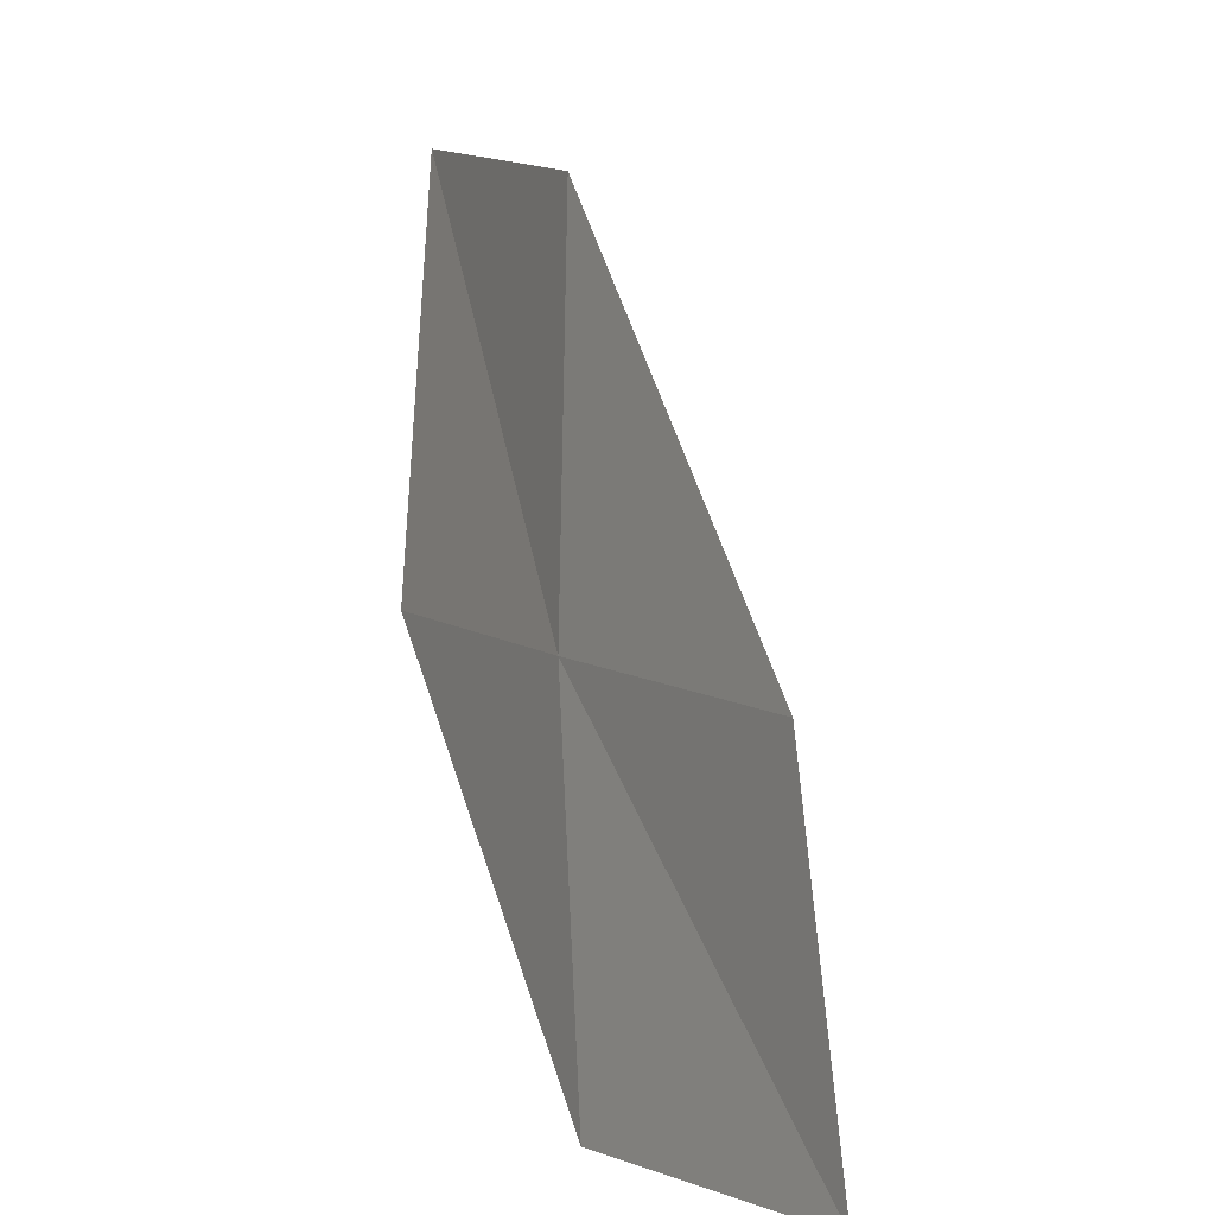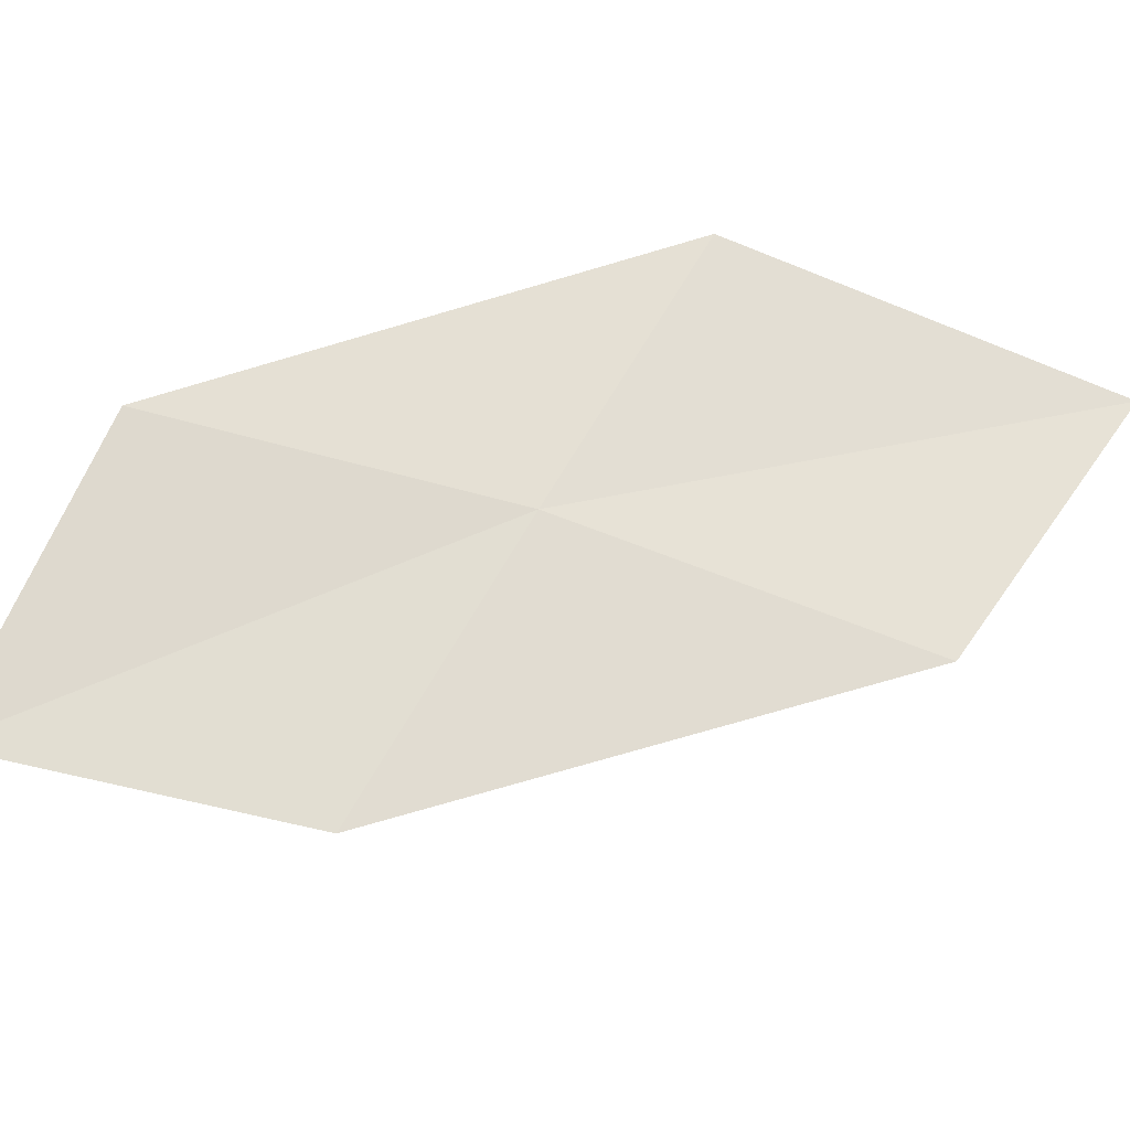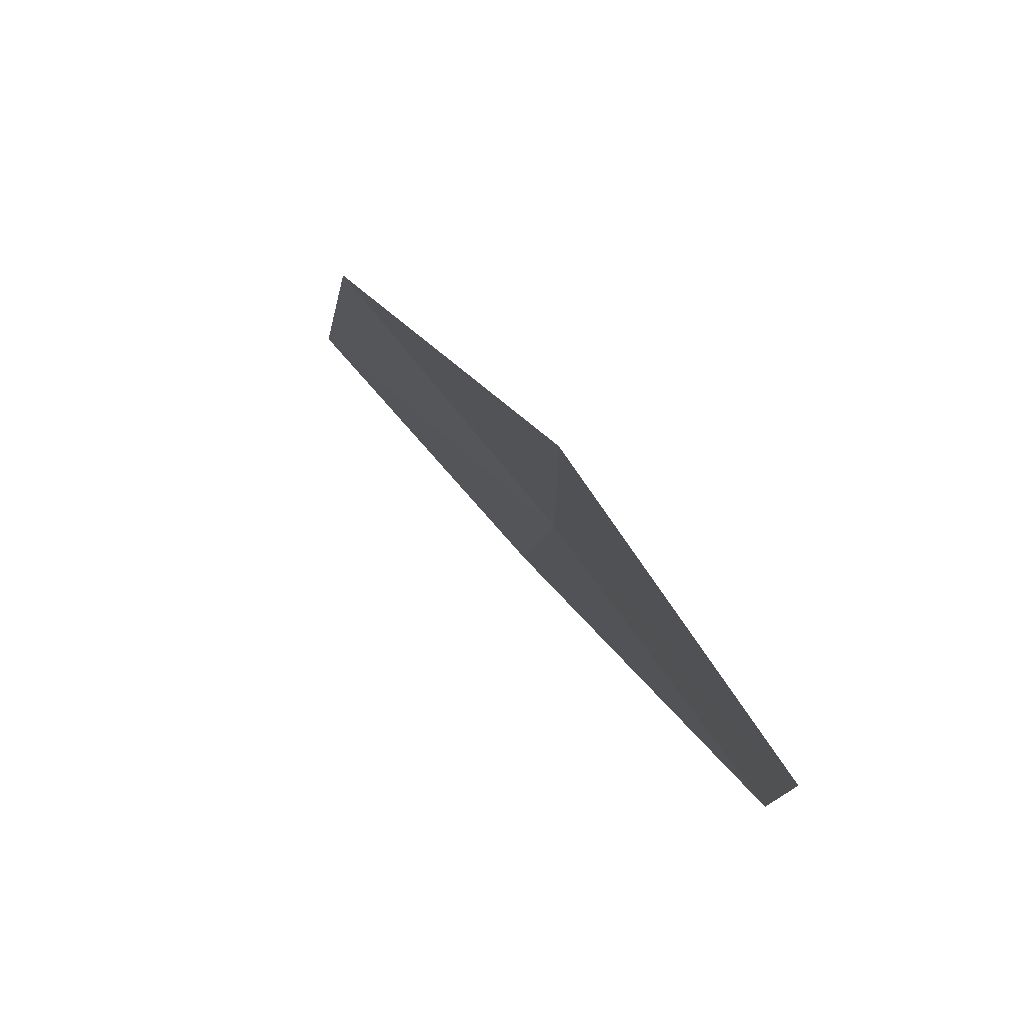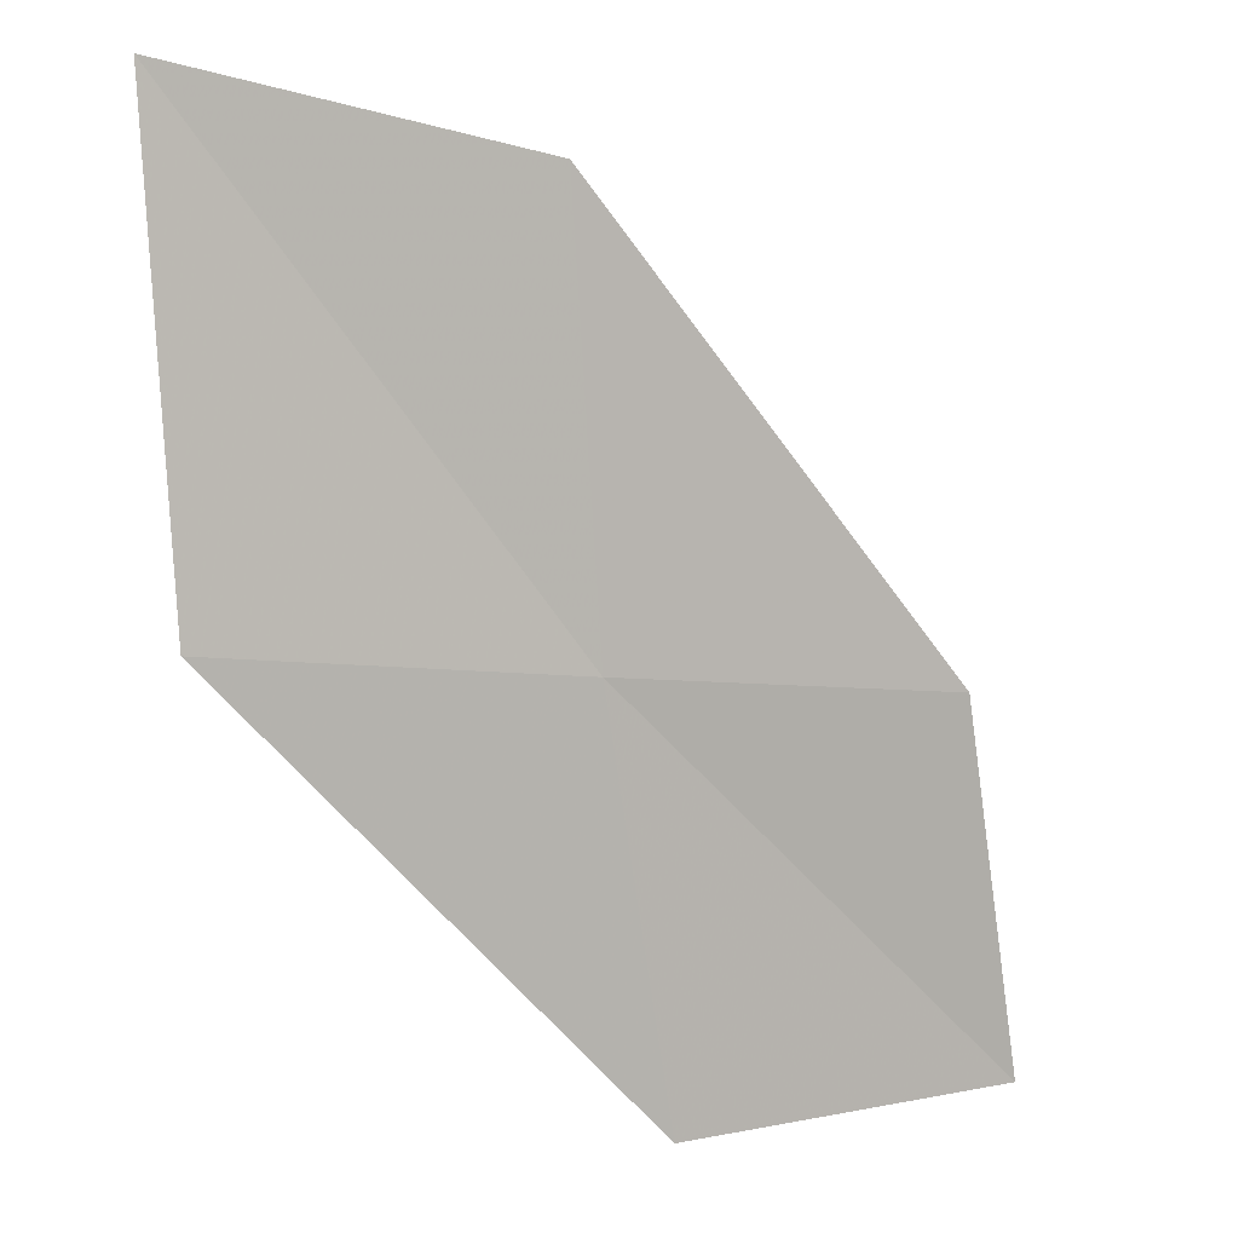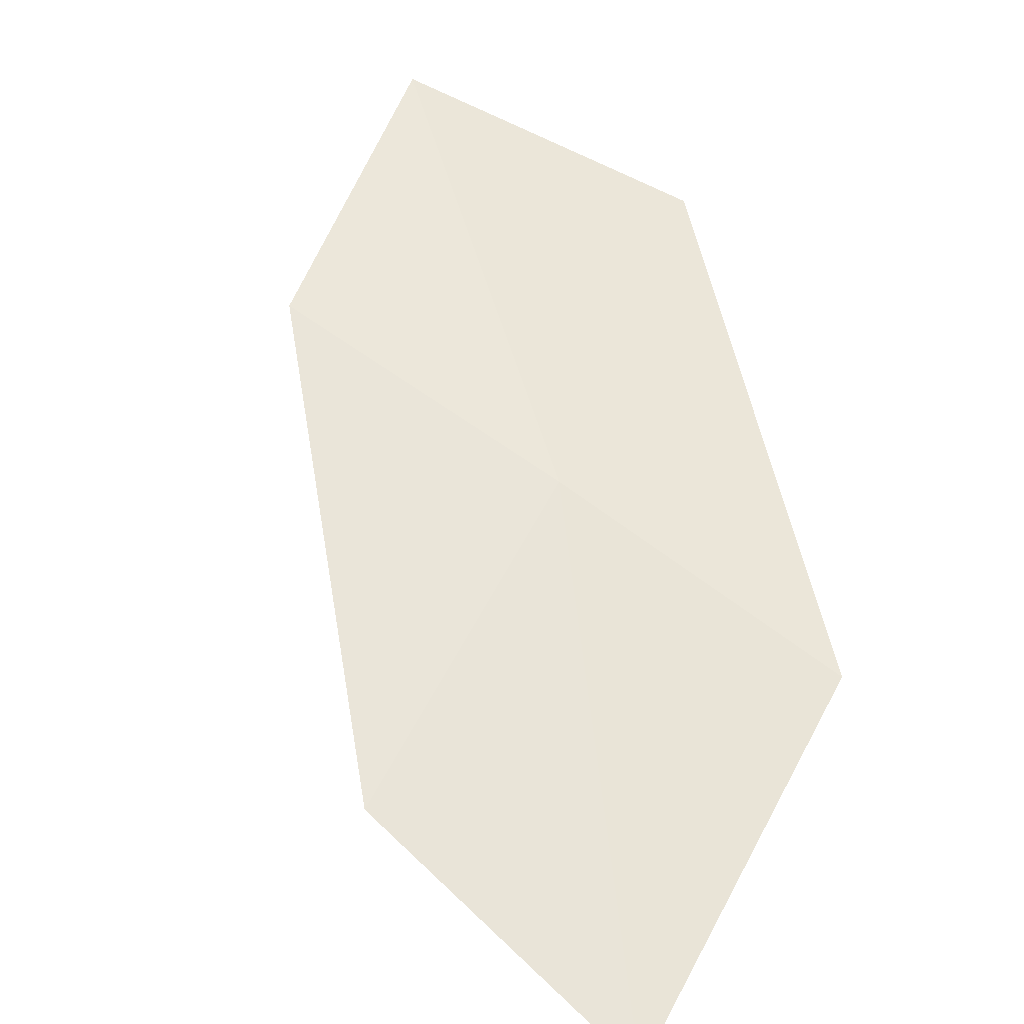
<metadata>
{"format":"obj","ext":"obj","renderer":"f3d","projection":"perspective","resolution":1024,"background":"white","views":[{"elev":-1.0,"azim":56.4,"up":"+Y"},{"elev":72.4,"azim":112.5,"up":"+Z"},{"elev":76.6,"azim":-132.2,"up":"+Y"},{"elev":9.4,"azim":-32.0,"up":"+Y"},{"elev":55.0,"azim":-150.5,"up":"+Z"}]}
</metadata>
<code>
v -17.41 2.206 17.89
v -17.48 4.028 17.8
v -18.98 4.369 17.53
v -18.94 2.398 17.7
v -15.83 2.008 18.01
v -17.14 0.4392 17.96
v -15.55 0.3996 18
f 1 3 2
f 1 4 3
f 1 2 5
f 1 6 4
f 1 5 7
f 1 7 6

</code>
